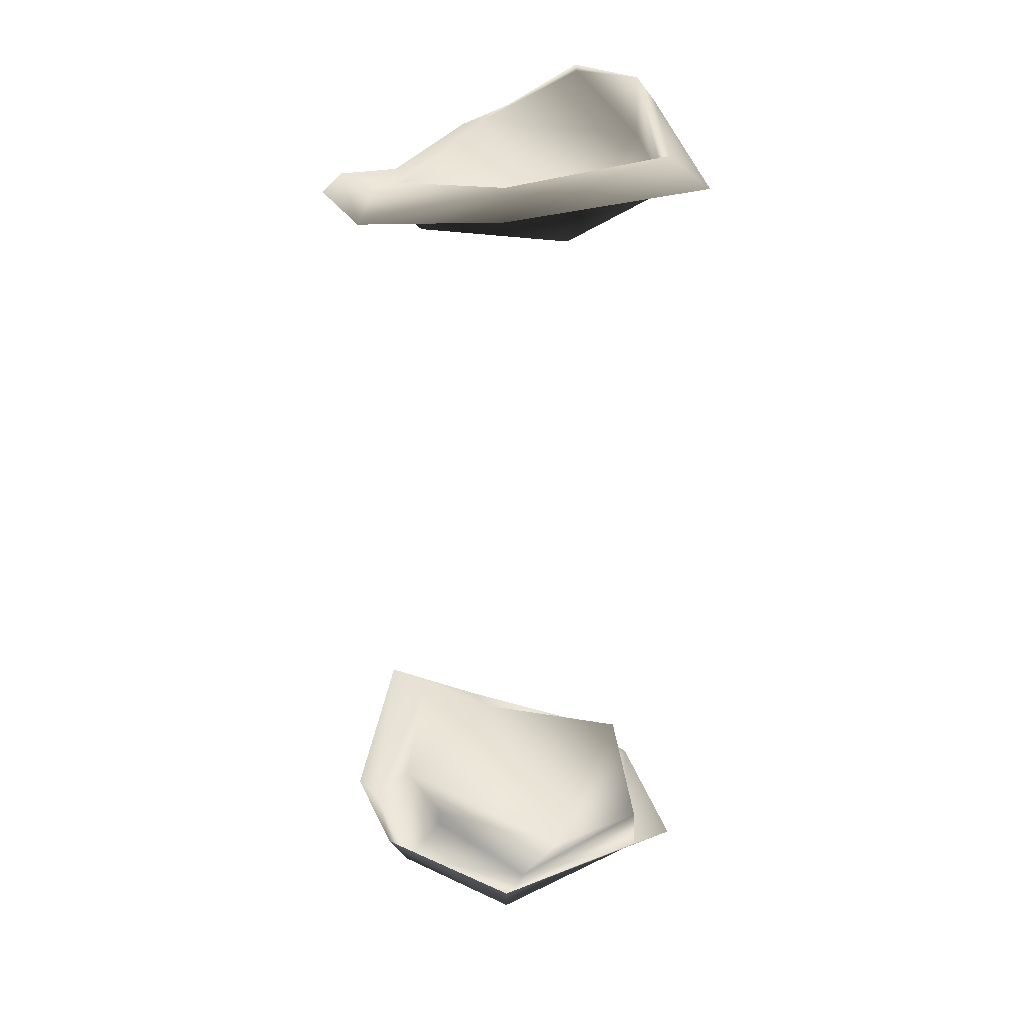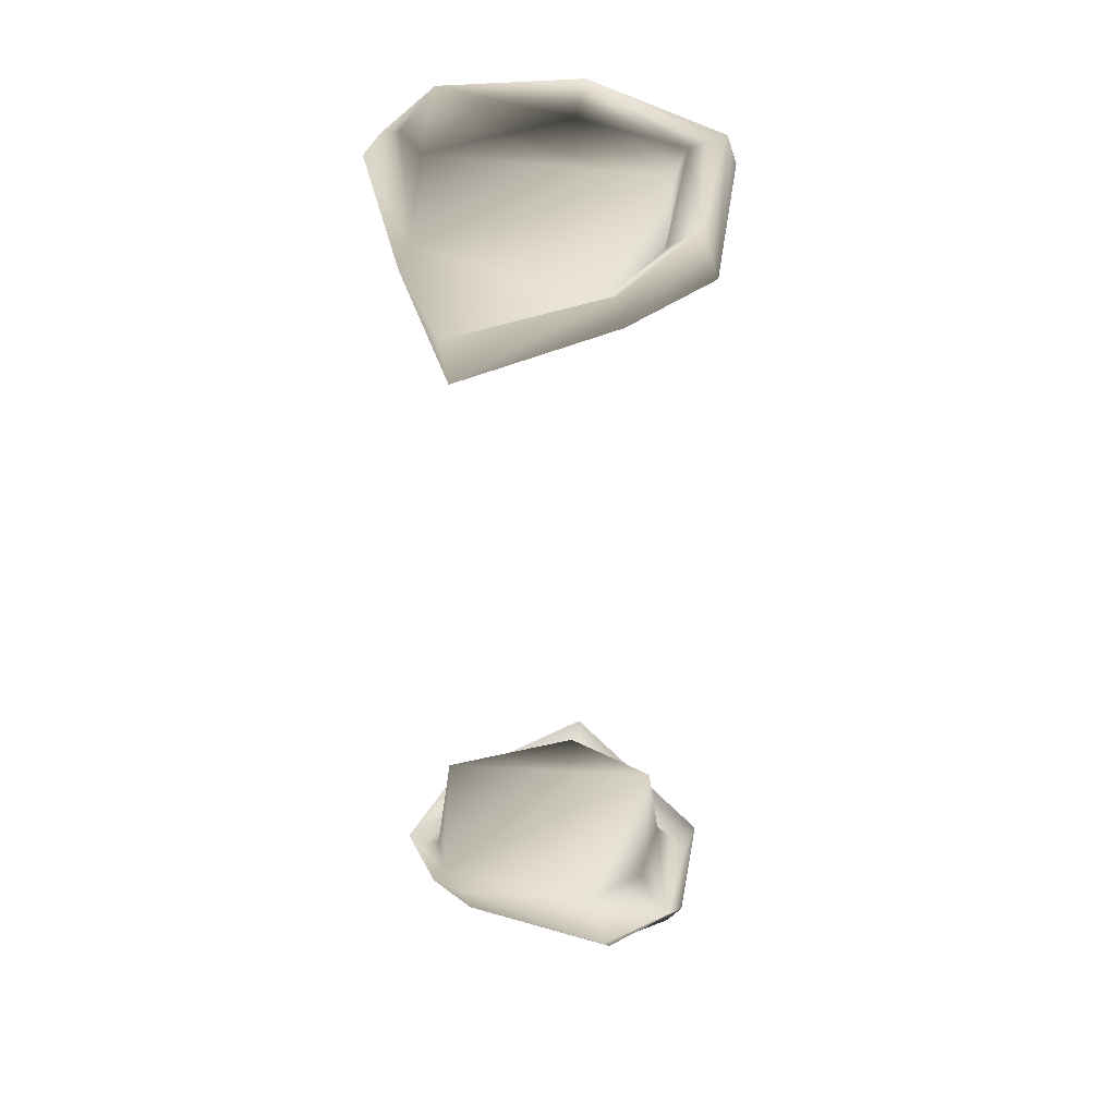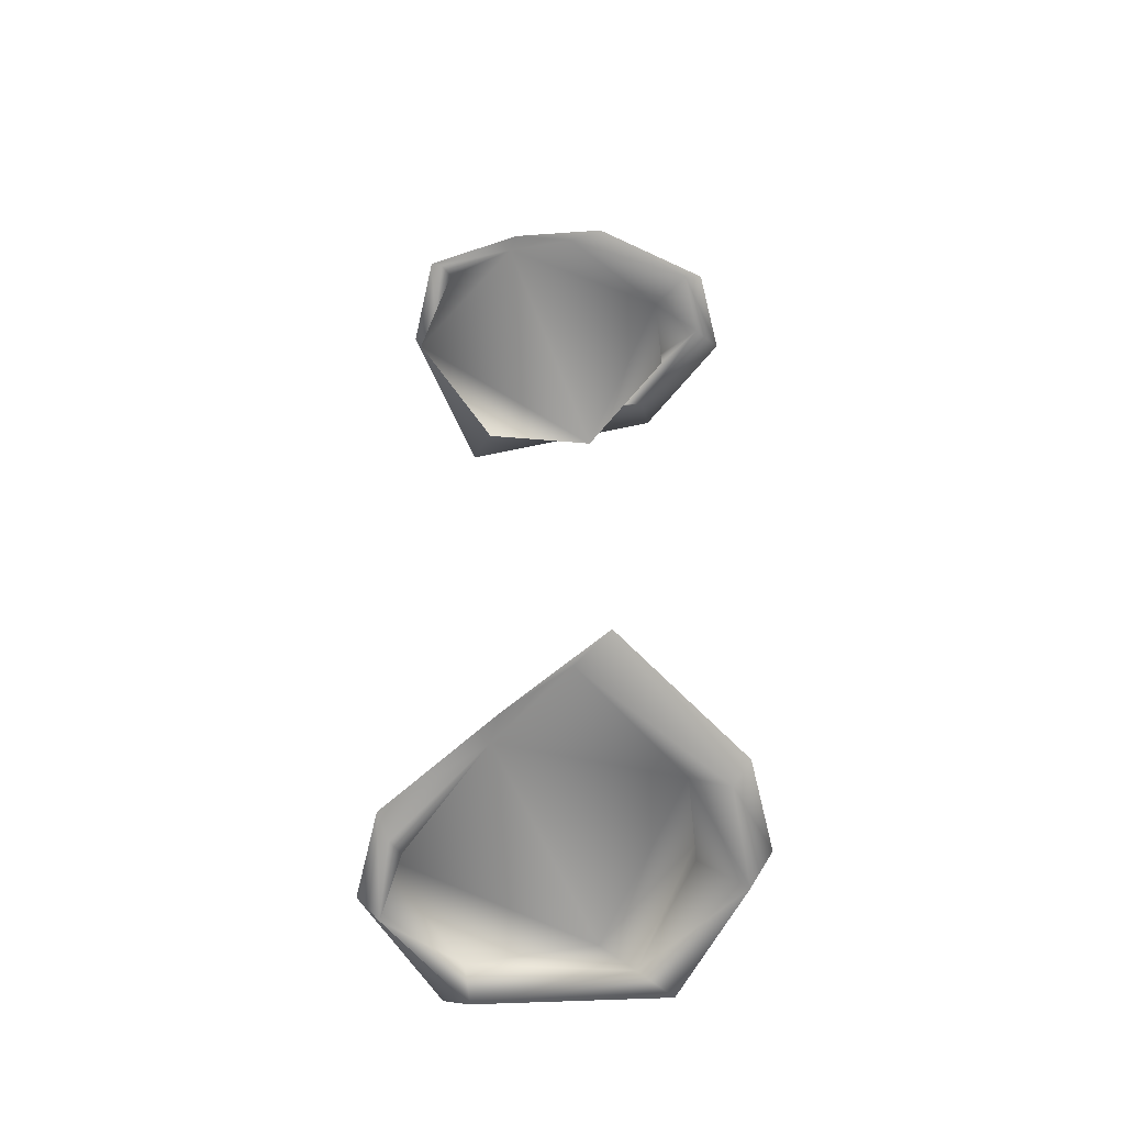
<metadata>
{"format":"obj","ext":"obj","renderer":"f3d","projection":"perspective","resolution":1024,"background":"white","views":[{"elev":34.8,"azim":178.8,"up":"+Z"},{"elev":39.4,"azim":75.9,"up":"+Z"},{"elev":-51.7,"azim":36.1,"up":"+Z"}]}
</metadata>
<code>
g default
v 5.703 2.422 1.836
v 6.172 2.188 1.758
v 5.625 2.305 1.758
v 6.016 2.109 1.602
v 6.328 1.855 1.641
v 6.172 1.836 1.523
v 5.078 2.07 1.797
v 5.078 2.031 1.641
v 6.094 1.289 1.406
v 6.016 2.109 1.523
v 5.469 2.305 1.562
v 5.703 2.461 1.719
v 6.25 2.227 1.602
v 6.406 1.855 1.562
v 4.922 2.109 1.68
v 6.25 1.289 1.328
v 5.859 1.201 1.562
v 5.781 1.26 1.602
v 5.391 1.172 1.758
v 5.391 1.24 1.836
v 5.142 1.42 1.602
v 5.156 1.484 1.875
v 5.391 1.309 1.836
v 5.078 1.445 1.758
v 5.703 2.422 -1.836
v 6.172 2.188 -1.758
v 5.625 2.305 -1.758
v 6.016 2.109 -1.602
v 6.328 1.855 -1.641
v 6.172 1.836 -1.523
v 5.078 2.07 -1.797
v 5.078 2.031 -1.641
v 6.094 1.289 -1.406
v 6.016 2.109 -1.523
v 5.469 2.305 -1.562
v 5.703 2.461 -1.719
v 6.25 2.227 -1.602
v 6.406 1.855 -1.562
v 4.922 2.109 -1.68
v 6.25 1.289 -1.328
v 5.859 1.201 -1.562
v 5.781 1.26 -1.602
v 5.391 1.172 -1.758
v 5.391 1.24 -1.836
v 5.142 1.42 -1.602
v 5.156 1.484 -1.875
v 5.391 1.309 -1.836
v 5.078 1.445 -1.758
g polySurface25
f 1 2 3
f 4 3 2
f 5 6 2
f 6 4 2
f 1 3 7
f 3 8 7
f 6 5 9
f 4 10 3
f 10 11 3
f 12 13 1
f 13 2 1
f 14 5 13
f 5 2 13
f 15 12 7
f 12 1 7
f 9 5 16
f 16 5 14
f 16 17 9
f 17 18 9
f 17 19 18
f 19 20 18
f 21 22 8
f 8 22 7
f 21 23 22
f 15 7 24
f 7 22 24
f 24 22 19
f 22 20 19
f 22 23 20
f 11 10 6
f 20 23 18
f 9 18 6
f 10 4 6
f 11 6 18
f 11 18 21
f 18 23 21
f 21 8 11
f 11 8 3
f 25 26 27
f 28 27 26
f 29 30 26
f 30 28 26
f 25 27 31
f 27 32 31
f 30 29 33
f 28 34 27
f 34 35 27
f 36 37 25
f 37 26 25
f 38 29 37
f 29 26 37
f 39 36 31
f 36 25 31
f 33 29 40
f 40 29 38
f 40 41 33
f 41 42 33
f 41 43 42
f 43 44 42
f 45 46 32
f 32 46 31
f 45 47 46
f 39 31 48
f 31 46 48
f 48 46 43
f 46 44 43
f 46 47 44
f 35 34 30
f 44 47 42
f 33 42 30
f 34 28 30
f 35 30 42
f 35 42 45
f 42 47 45
f 45 32 35
f 35 32 27

</code>
